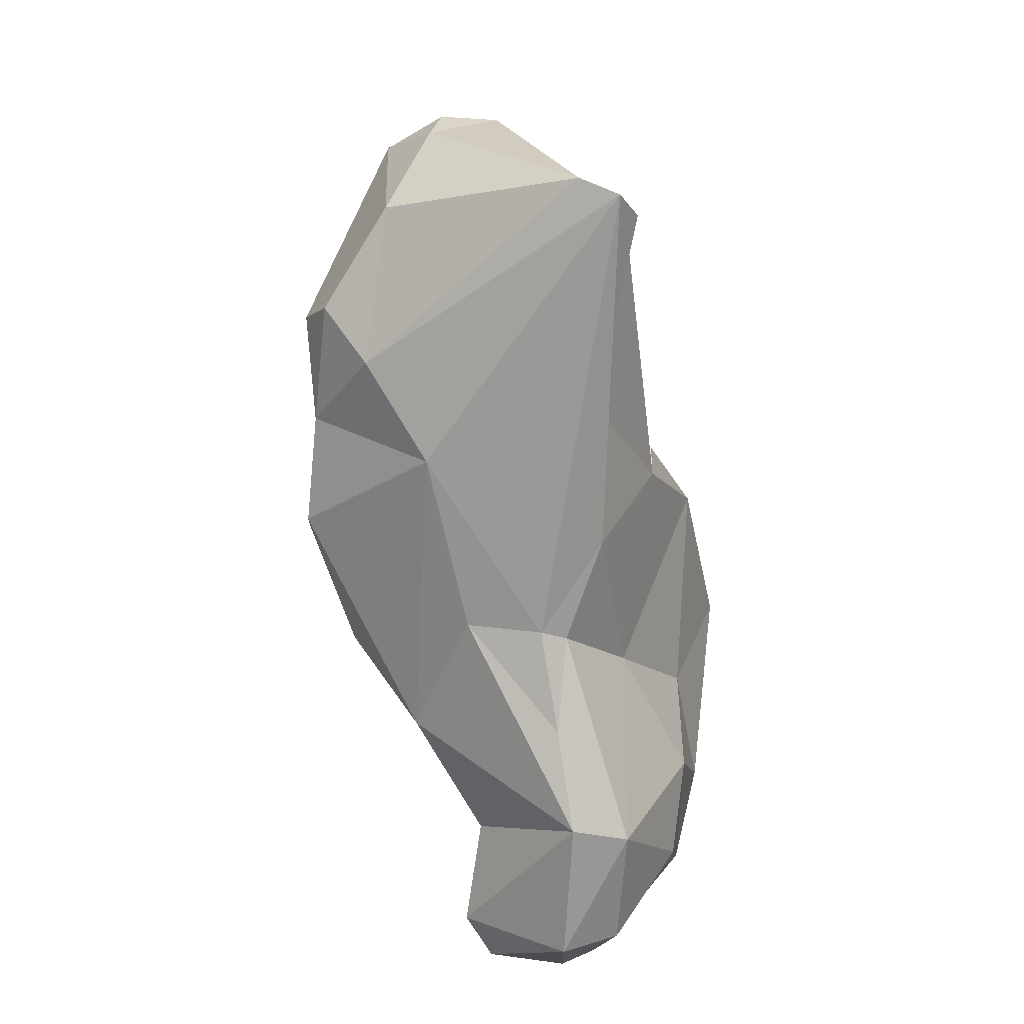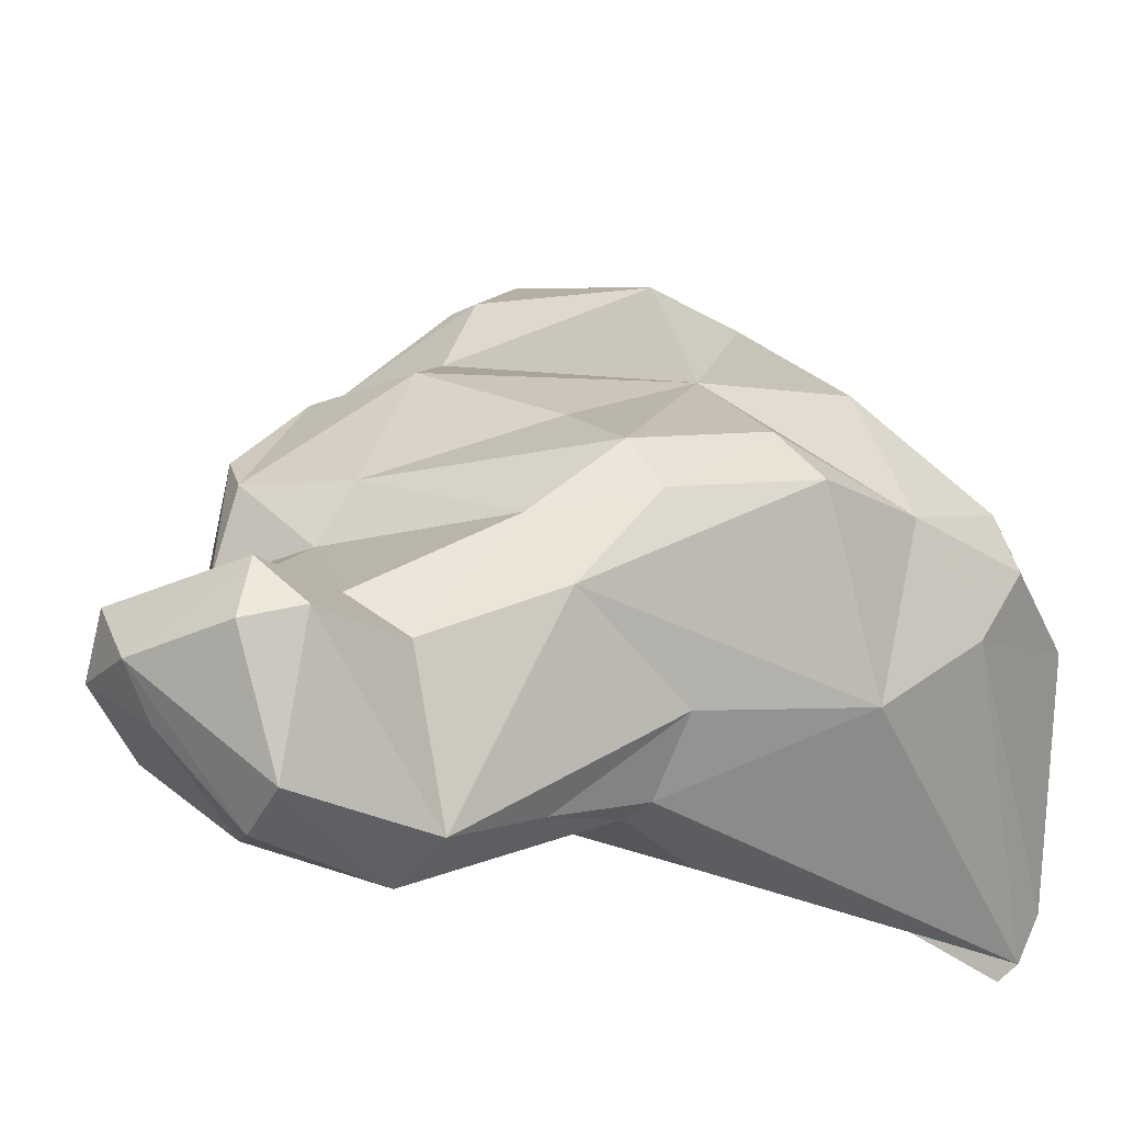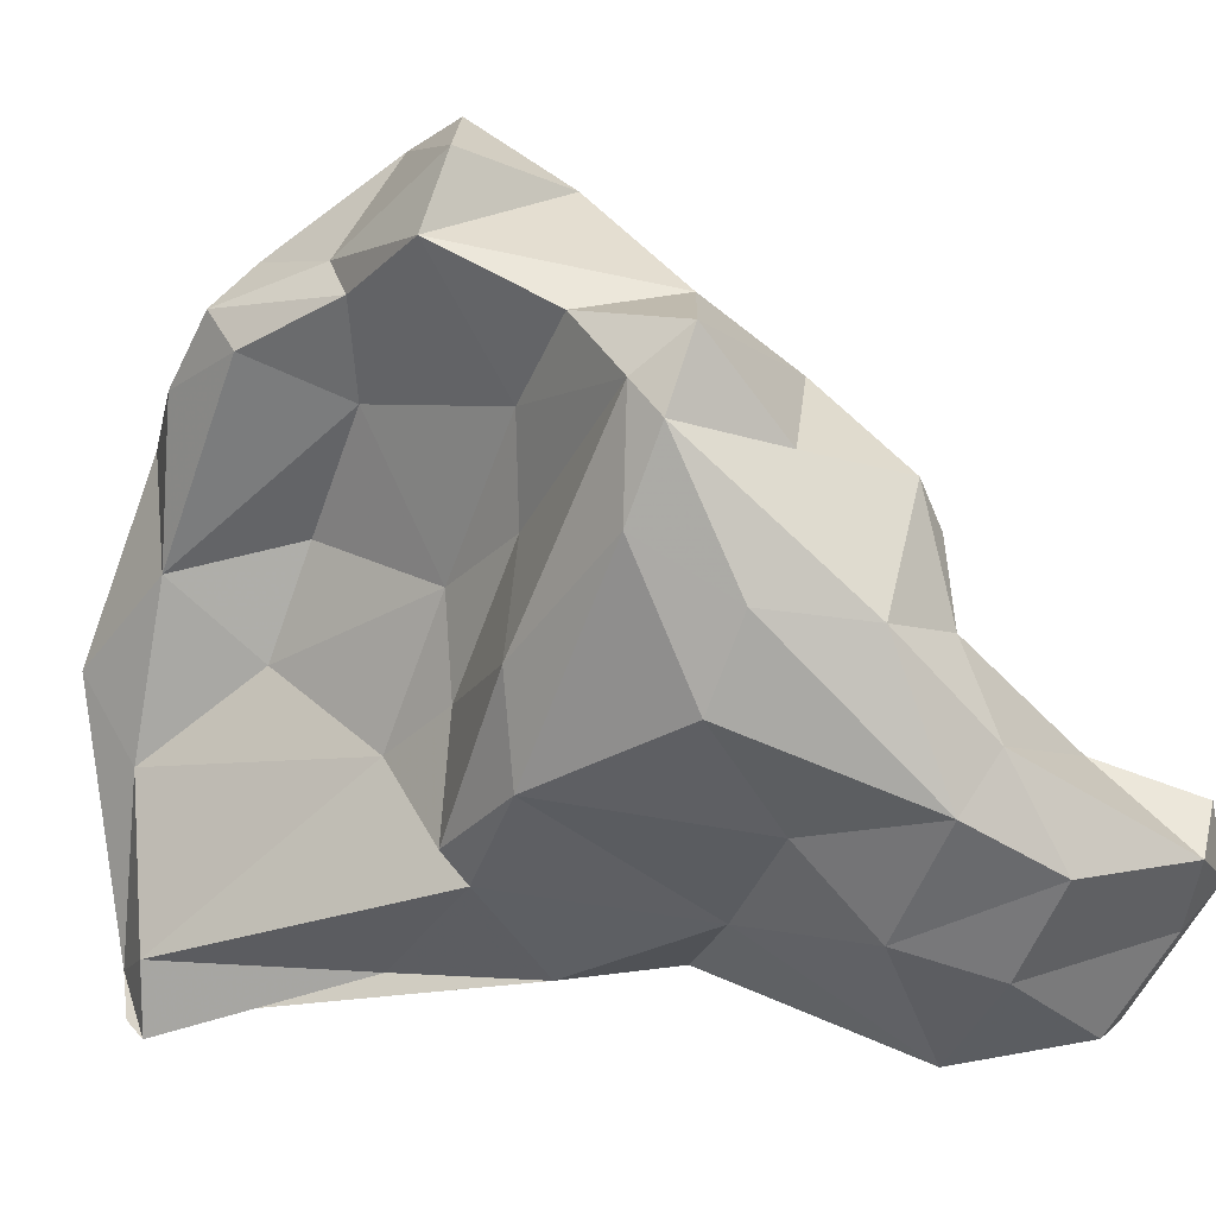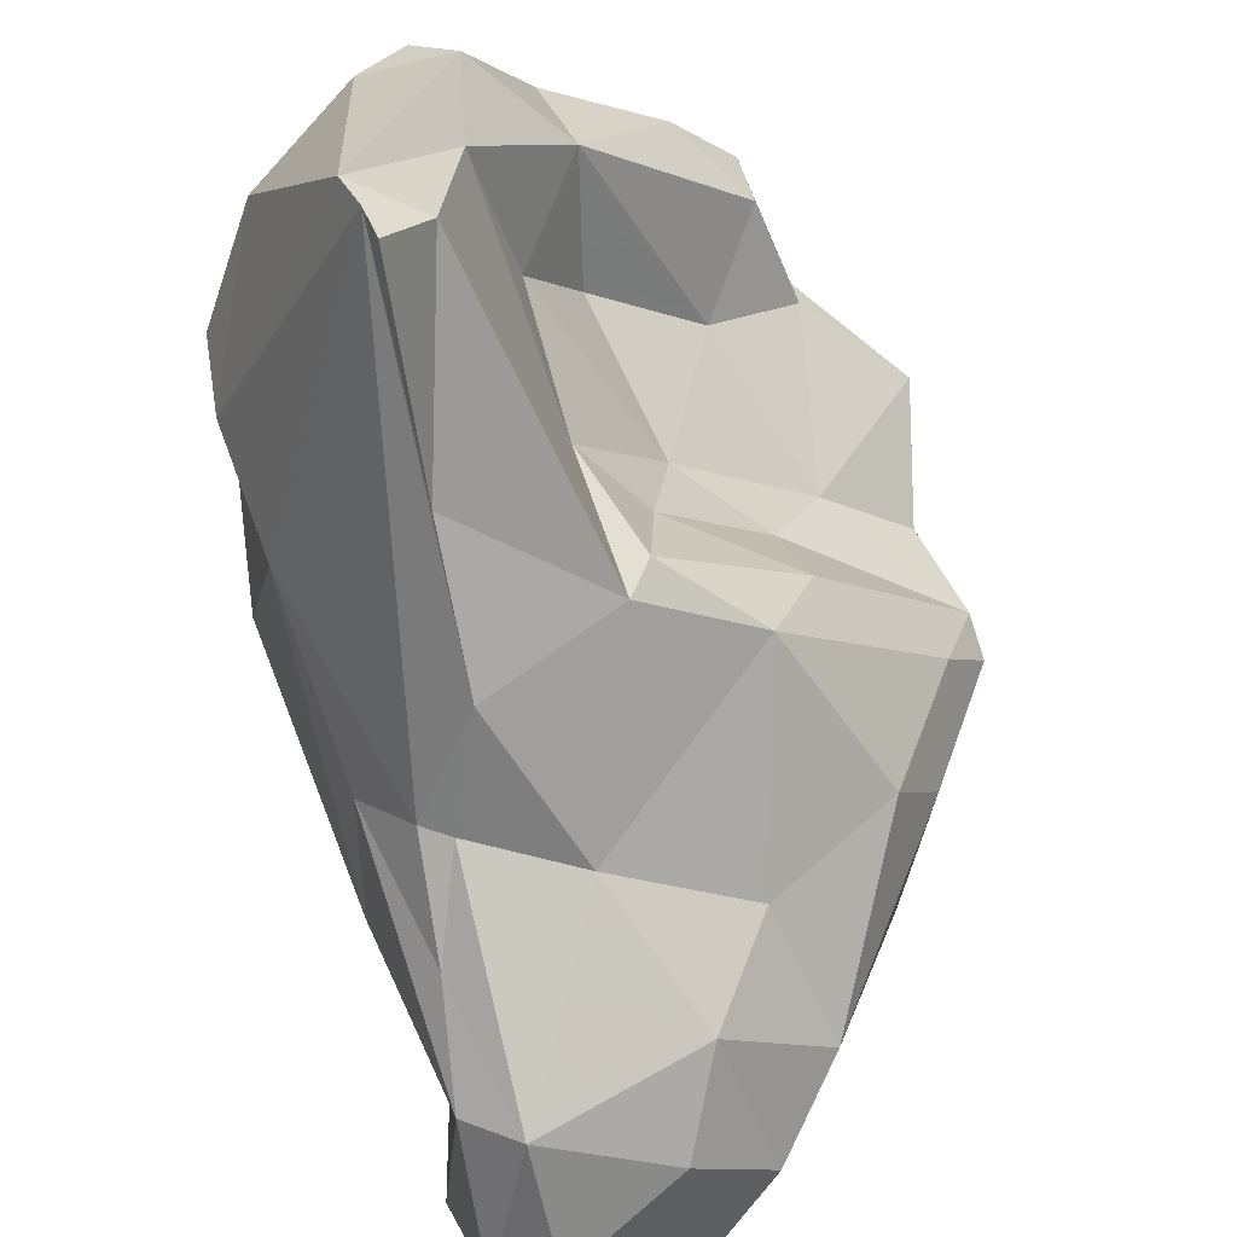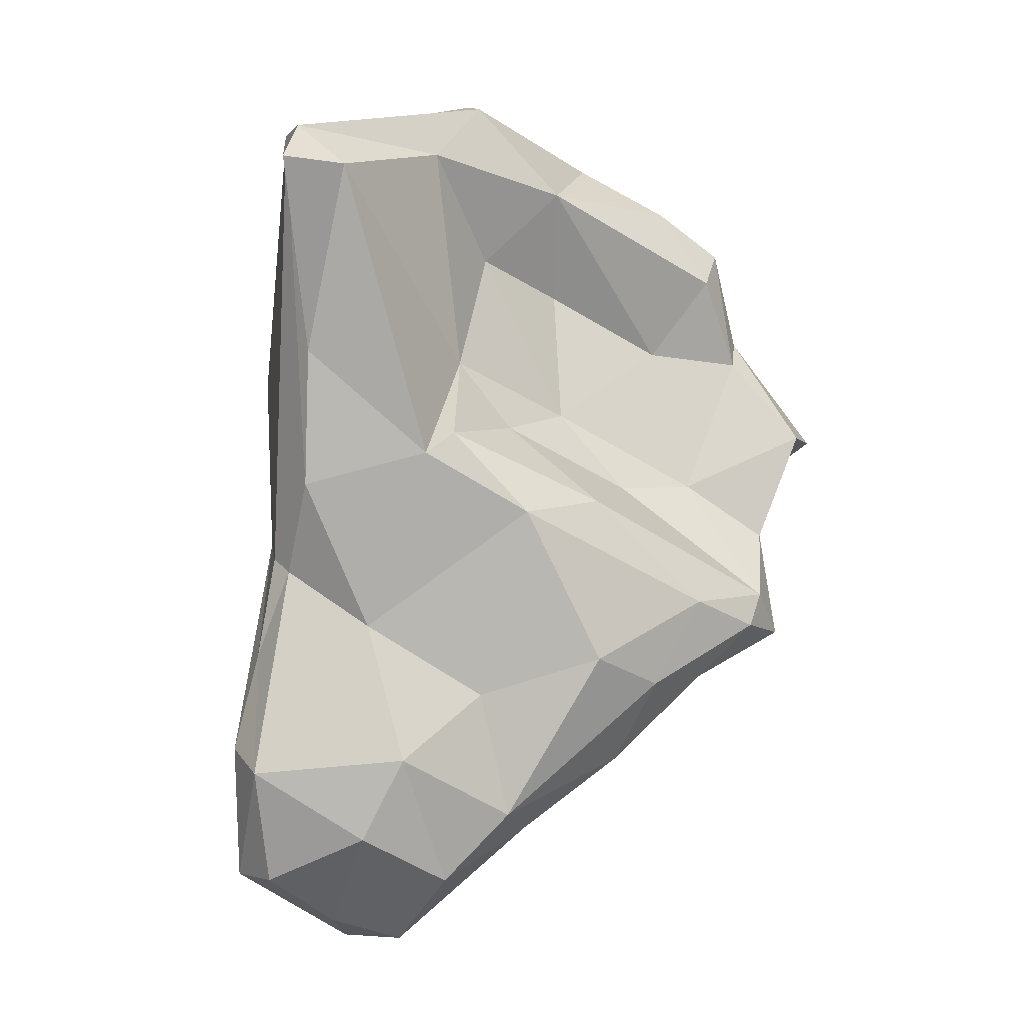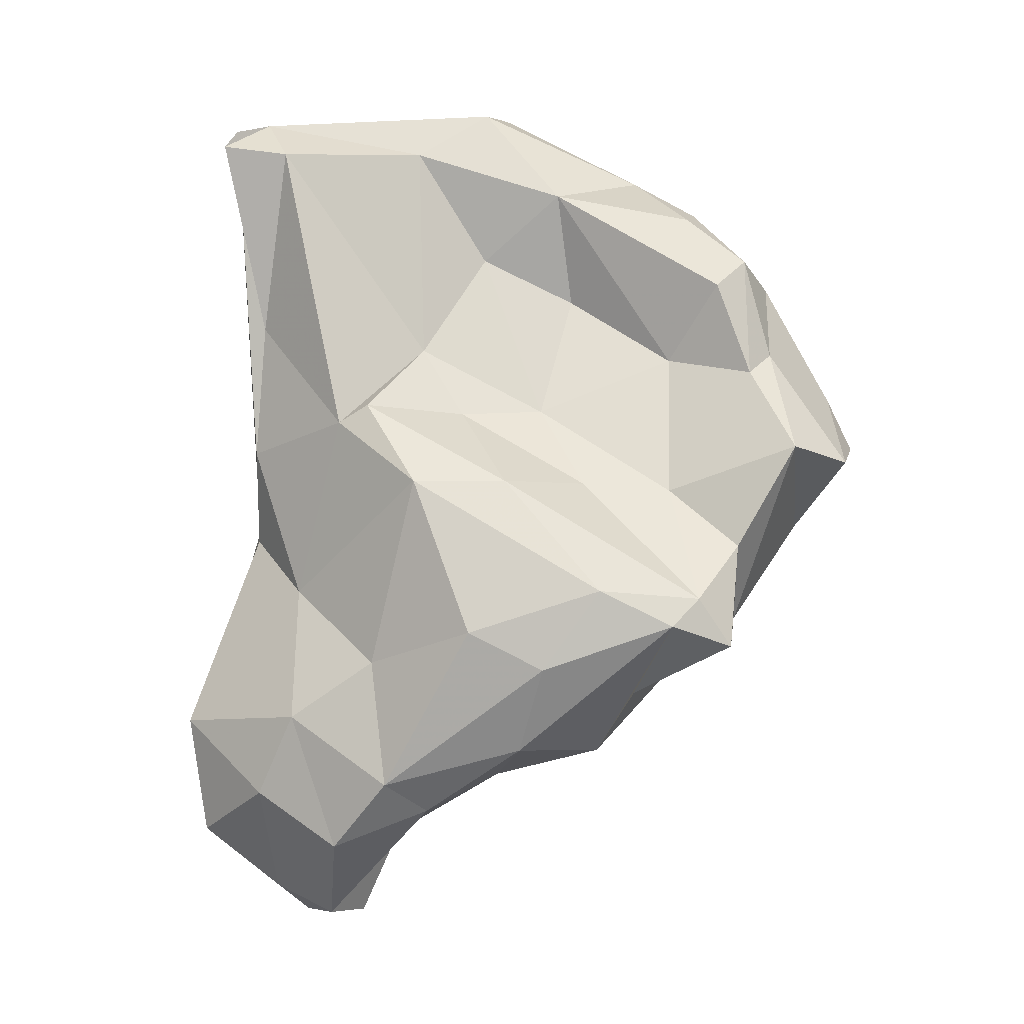
<metadata>
{"format":"obj","ext":"obj","renderer":"f3d","projection":"perspective","resolution":1024,"background":"white","views":[{"elev":20.0,"azim":-35.9,"up":"+Z"},{"elev":-22.5,"azim":-127.3,"up":"+Y"},{"elev":-14.0,"azim":104.6,"up":"+Y"},{"elev":-67.4,"azim":10.1,"up":"+Y"},{"elev":10.9,"azim":31.0,"up":"+Z"},{"elev":2.1,"azim":66.1,"up":"+Z"}]}
</metadata>
<code>
v 155.3 303.5 69.11
v 155.9 303.5 73.68
v 156.3 300 76.94
v 157.4 297.1 73.14
v 156.8 302.2 63.47
v 156.5 305.3 67.88
v 156.1 302.8 78.78
v 157.5 298.4 60.45
v 158.5 295.7 65.87
v 157.9 304.2 62.83
v 159.4 296.1 55.7
v 160.2 290.4 57.64
v 158.4 295.9 51.43
v 159.7 297.5 50.17
v 156.3 304.9 77.88
v 159.3 295.3 49.49
v 160.5 293.2 65.87
v 160 290.7 51.6
v 161.1 297.8 54.23
v 158.5 301.6 83.06
v 159.4 301.3 59.89
v 160.5 291.9 61.66
v 162 303.5 85.6
v 161.8 306.6 63.35
v 162.4 289.9 51.99
v 159.7 309.8 74.5
v 165.8 304.1 57.64
v 163 294.7 47.89
v 164.8 296.9 48.02
v 162 306.8 84.42
v 162.3 293.2 85.23
v 163 291.4 84.77
v 165.7 312.1 80.75
v 163.5 293.1 49.27
v 166.4 301.6 56.53
v 163.6 304.9 85.93
v 166.6 291.2 54.24
v 162.2 289.2 57.15
v 165.3 303.1 85.86
v 163.3 290.7 84
v 166.8 310.3 82.78
v 161.6 292.8 65.48
v 165.8 298.3 51.81
v 165.2 299.7 83.86
v 166 294.9 48.28
v 170 311.9 64.02
v 163 292.7 75.55
v 163 292.2 69.7
v 164.7 293.2 83.63
v 161.3 309.2 68.78
v 165.9 302.8 78.89
v 165.9 314.9 74.69
v 169.7 304.7 55.49
v 168.5 317.2 72.63
v 166.6 299.3 74.54
v 167.5 309.8 61.12
v 169.1 293.9 51.99
v 165.4 293.5 63.31
v 167.4 306.6 76.91
v 168.9 312.4 81.15
v 170.8 311 80.75
v 167.8 294.7 71.17
v 170.1 295.4 60.38
v 169.1 304.2 71.68
v 171 297.7 53.65
v 170.5 301.4 55.02
v 168.5 295.8 71.96
v 168.5 314.2 79.28
v 168 292.3 57.84
v 172 305 68.37
v 168.1 305.6 81.88
v 171.7 316 66.68
v 172.1 318 72.23
v 171.1 306.2 55.94
v 173.5 318.4 69.91
v 168.6 300.4 71.56
v 171.6 309.5 59.34
v 174.5 311.5 62.13
v 170.9 310 74.08
v 171.4 315 77.47
v 172.8 313 78.7
v 173.1 311.4 77.56
v 173.1 300.6 68.57
v 171.7 296.8 68.58
v 171.5 295.5 55.03
v 173.9 300.9 56.58
v 172.7 315.8 66.27
v 174 312.6 73.51
v 174.9 306.2 59.02
v 176.5 316.2 69.33
v 174.6 298.2 61.98
v 173.6 308.6 68.05
v 175.8 301.2 60.33
v 176.6 310.5 65.62
v 173.4 314 74.31
v 177.9 307.8 63.41
v 177.3 313.1 70.09
v 176.9 303.5 63.81
v 178.1 306.4 62.25
v 178.1 309.4 61.27
g foo
f 28 25 18
f 28 18 16
f 16 18 13
f 34 25 28
f 45 34 28
f 16 13 14
f 29 28 14
f 28 16 14
f 29 45 28
f 38 12 18
f 38 18 25
f 25 37 38
f 34 37 25
f 57 37 34
f 12 13 18
f 12 11 13
f 11 19 13
f 45 57 34
f 65 57 45
f 19 14 13
f 43 65 45
f 45 29 43
f 14 19 29
f 19 43 29
f 38 22 12
f 69 38 37
f 69 58 38
f 57 69 37
f 11 12 8
f 85 69 57
f 65 85 57
f 21 11 8
f 11 21 19
f 43 66 65
f 35 19 21
f 43 19 35
f 35 66 43
f 17 22 42
f 38 42 22
f 9 22 17
f 58 42 38
f 9 12 22
f 63 58 69
f 63 69 85
f 9 8 12
f 85 91 63
f 21 8 5
f 65 86 85
f 86 65 66
f 35 21 27
f 5 10 21
f 27 21 10
f 66 35 53
f 74 66 53
f 74 86 66
f 53 35 27
f 42 48 17
f 42 58 48
f 84 58 63
f 4 8 9
f 4 1 8
f 85 93 91
f 1 5 8
f 86 93 85
f 1 6 5
f 5 6 10
f 99 93 86
f 50 10 6
f 99 86 74
f 24 10 50
f 24 27 10
f 99 74 89
f 56 27 24
f 53 27 56
f 77 74 53
f 89 74 77
f 77 53 56
f 9 17 4
f 17 32 4
f 48 62 47
f 62 48 58
f 58 84 62
f 91 84 63
f 4 3 2
f 98 84 91
f 4 2 1
f 91 93 98
f 2 6 1
f 98 93 99
f 50 6 2
f 56 24 50
f 99 89 100
f 46 56 50
f 77 100 89
f 46 77 56
f 78 100 77
f 78 77 46
f 48 32 17
f 47 32 48
f 32 3 4
f 67 62 84
f 55 62 67
f 67 76 55
f 83 76 67
f 83 67 84
f 3 7 2
f 84 98 83
f 64 55 76
f 2 7 15
f 70 64 76
f 70 76 83
f 96 83 98
f 15 26 2
f 64 70 92
f 98 99 96
f 96 70 83
f 2 26 50
f 96 92 70
f 99 100 96
f 92 96 94
f 100 94 96
f 50 54 46
f 100 78 94
f 46 54 72
f 87 78 72
f 78 46 72
f 47 40 32
f 32 31 3
f 31 20 3
f 49 40 47
f 49 47 62
f 55 49 62
f 3 20 7
f 49 55 44
f 51 44 55
f 64 51 55
f 7 20 15
f 59 51 64
f 59 64 79
f 33 26 15
f 79 64 92
f 79 92 88
f 26 33 52
f 97 88 92
f 92 94 97
f 52 50 26
f 97 94 78
f 52 54 50
f 87 97 78
f 87 90 97
f 90 87 75
f 75 72 54
f 75 87 72
f 31 32 40
f 23 20 31
f 49 31 40
f 39 23 31
f 44 39 31
f 44 31 49
f 23 30 20
f 44 51 71
f 30 15 20
f 59 71 51
f 30 33 15
f 71 59 79
f 71 79 82
f 88 82 79
f 88 81 82
f 68 52 33
f 81 95 80
f 95 81 88
f 95 88 97
f 54 52 68
f 54 68 80
f 73 80 95
f 97 90 95
f 73 54 80
f 73 95 90
f 73 75 54
f 90 75 73
f 36 23 39
f 30 23 36
f 41 36 39
f 39 44 71
f 39 71 41
f 61 41 71
f 33 30 41
f 41 30 36
f 60 41 61
f 71 82 61
f 33 41 60
f 81 61 82
f 81 60 61
f 68 33 60
f 80 68 60
f 80 60 81
g

</code>
